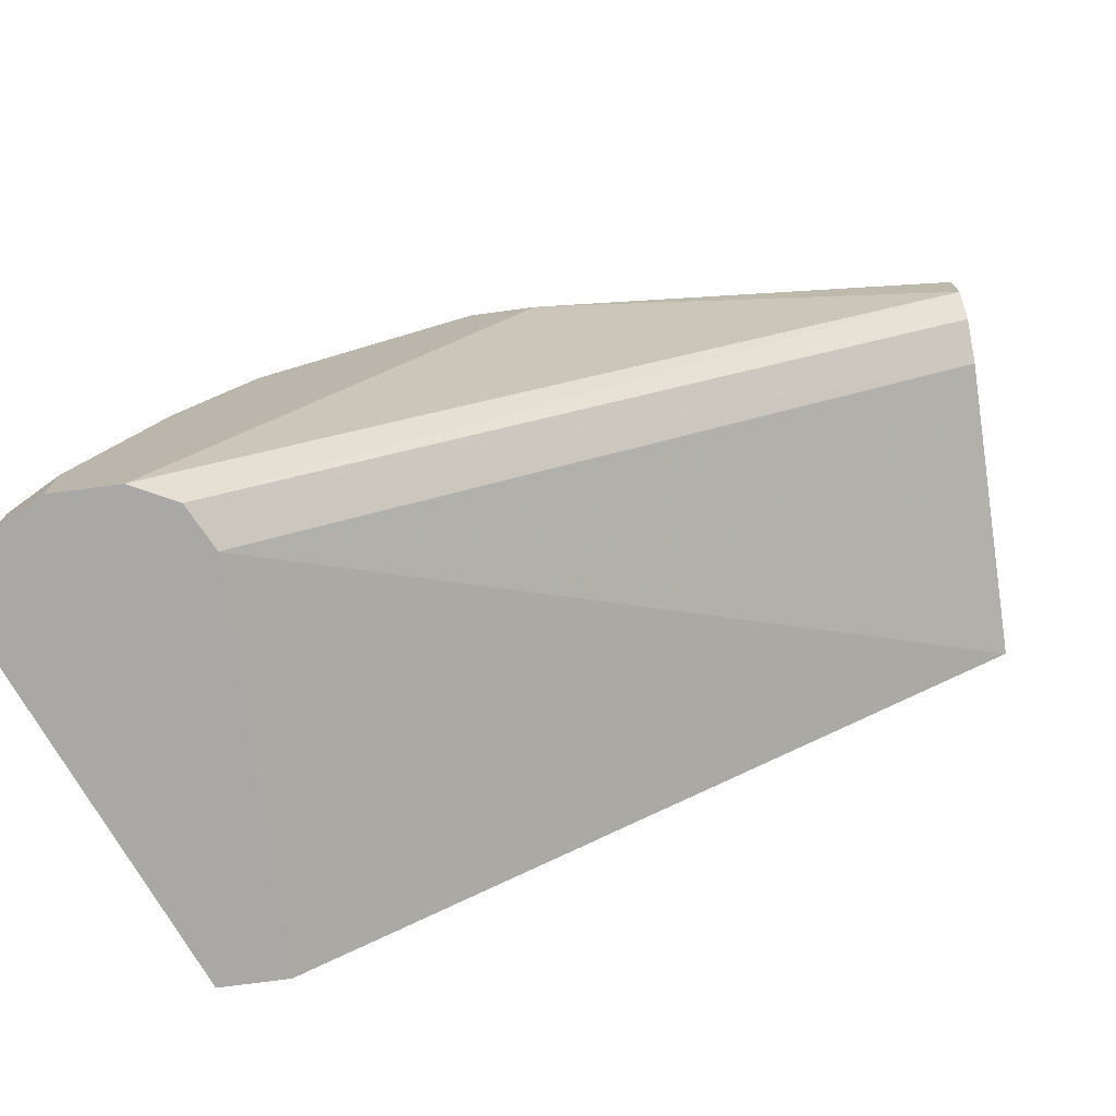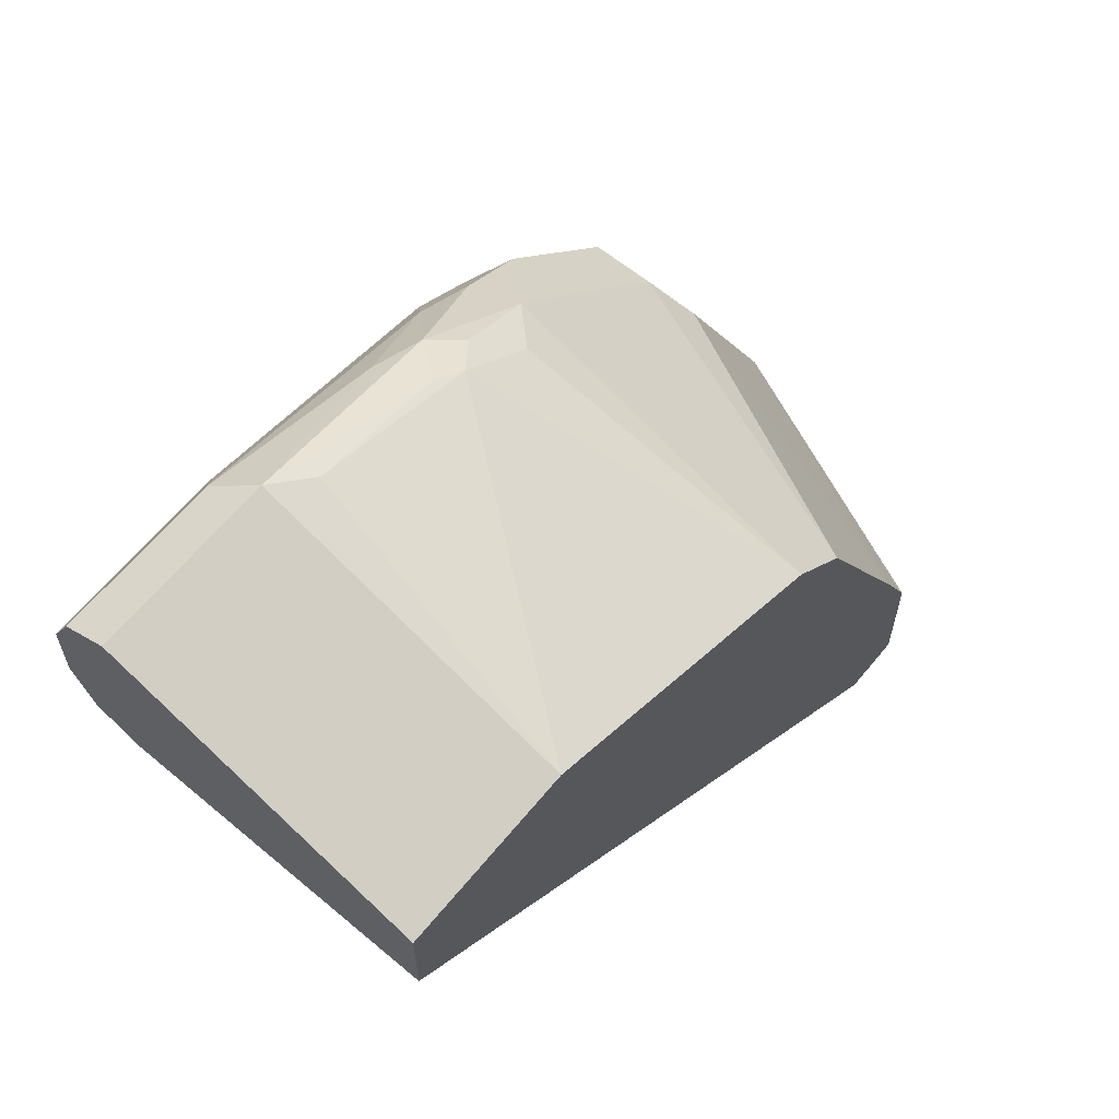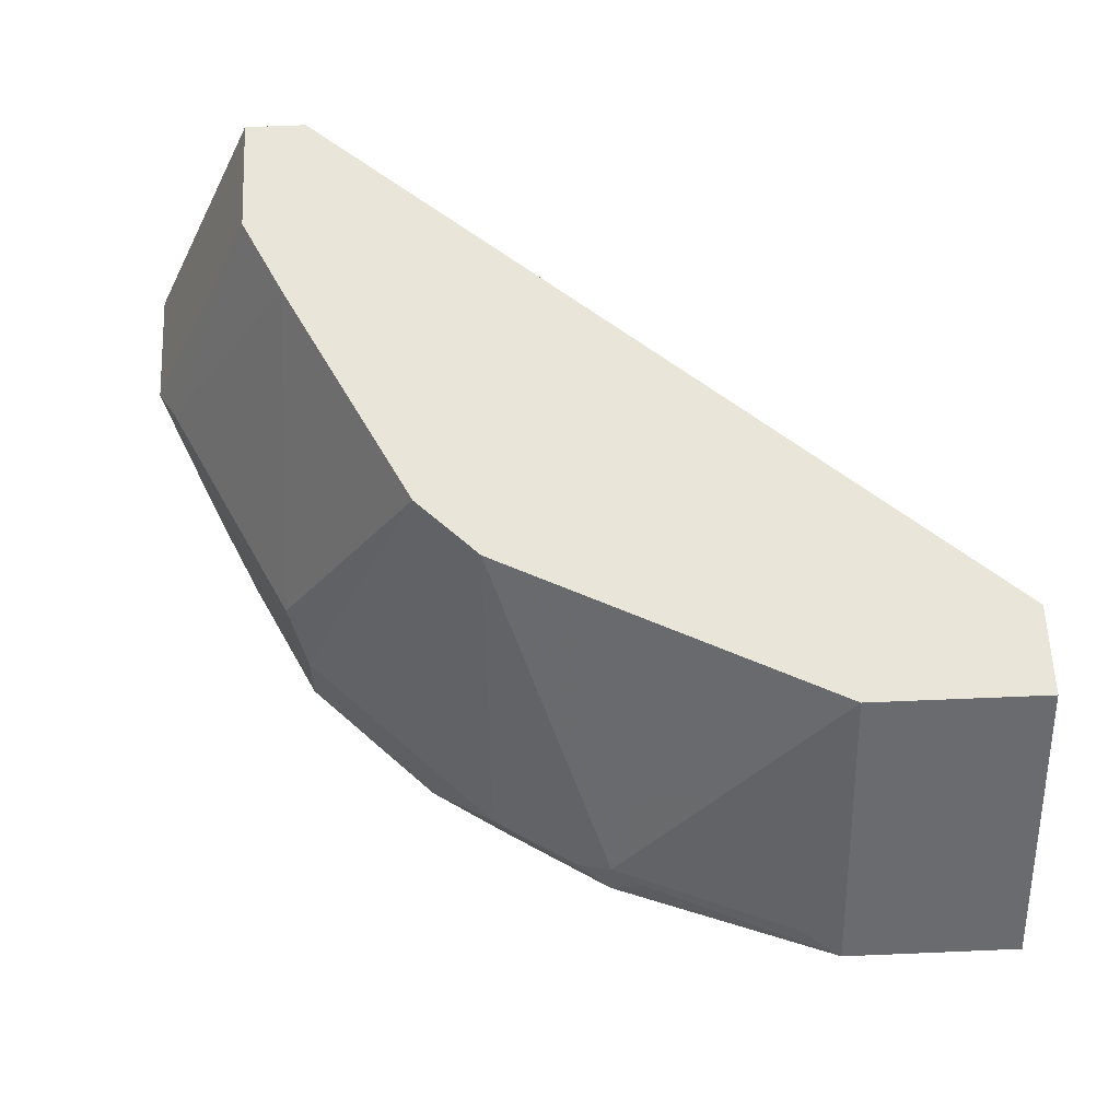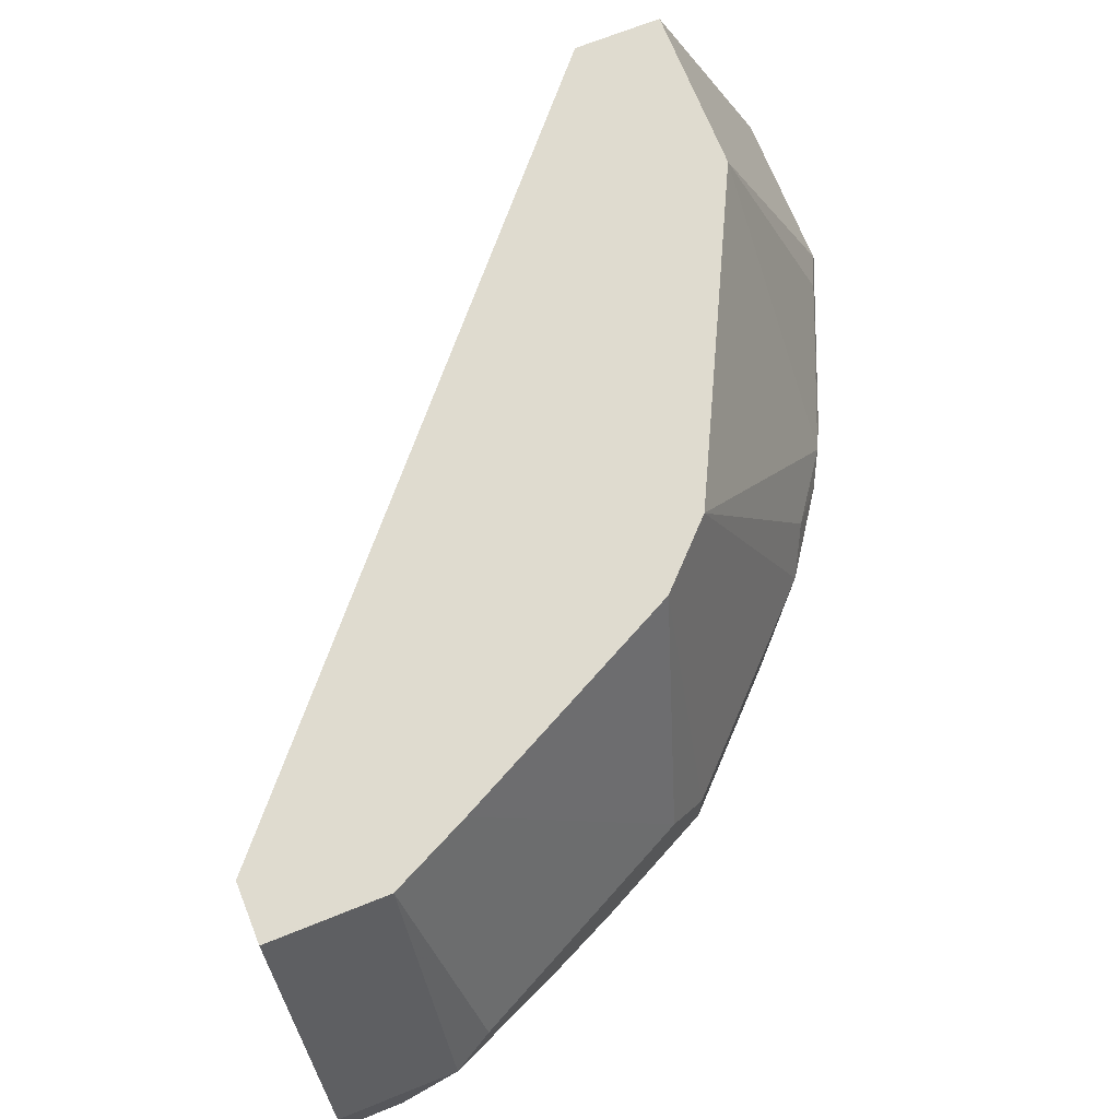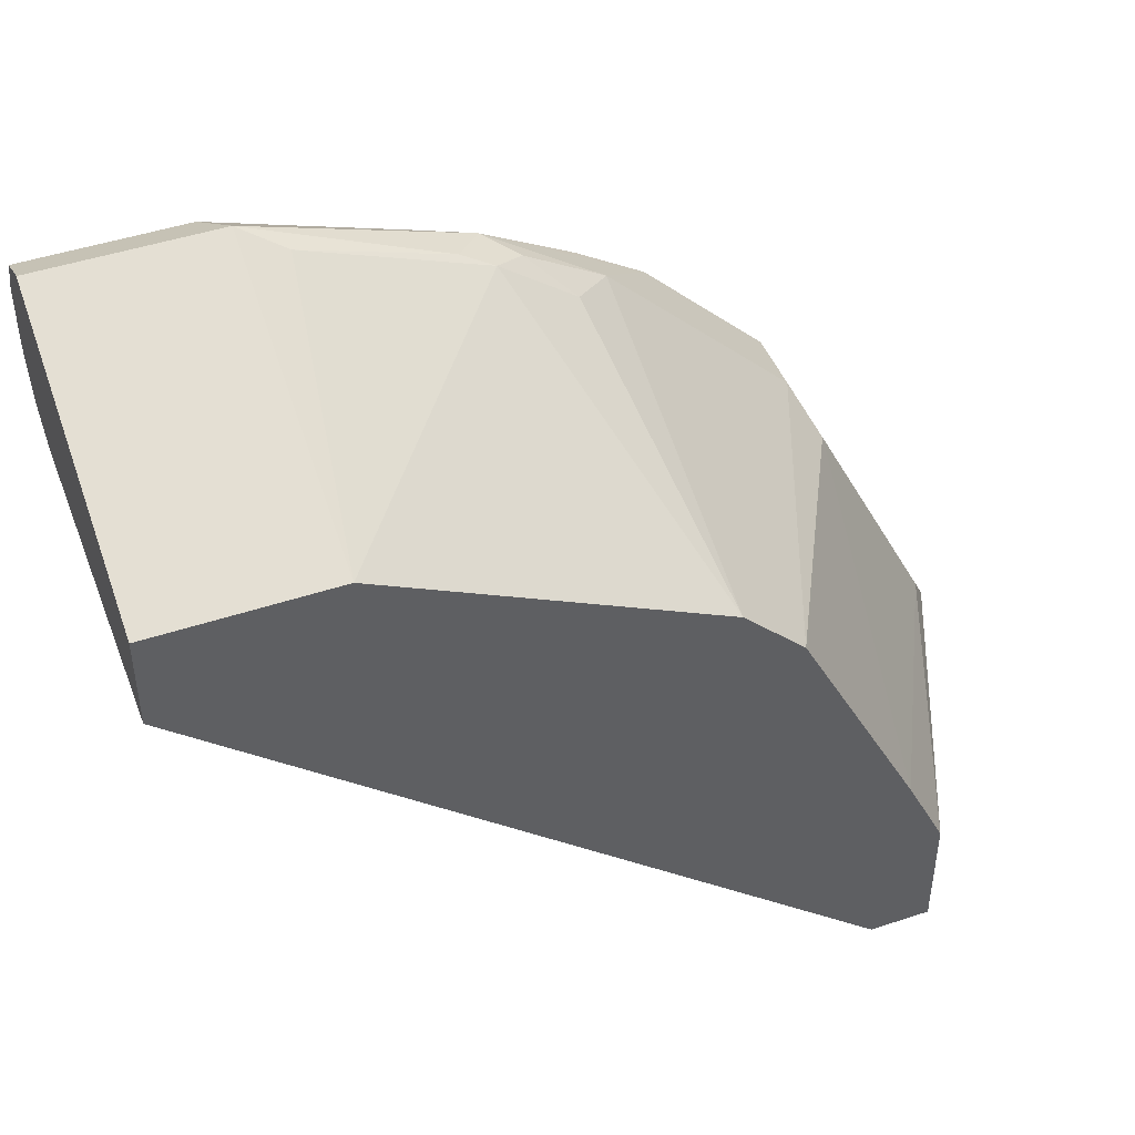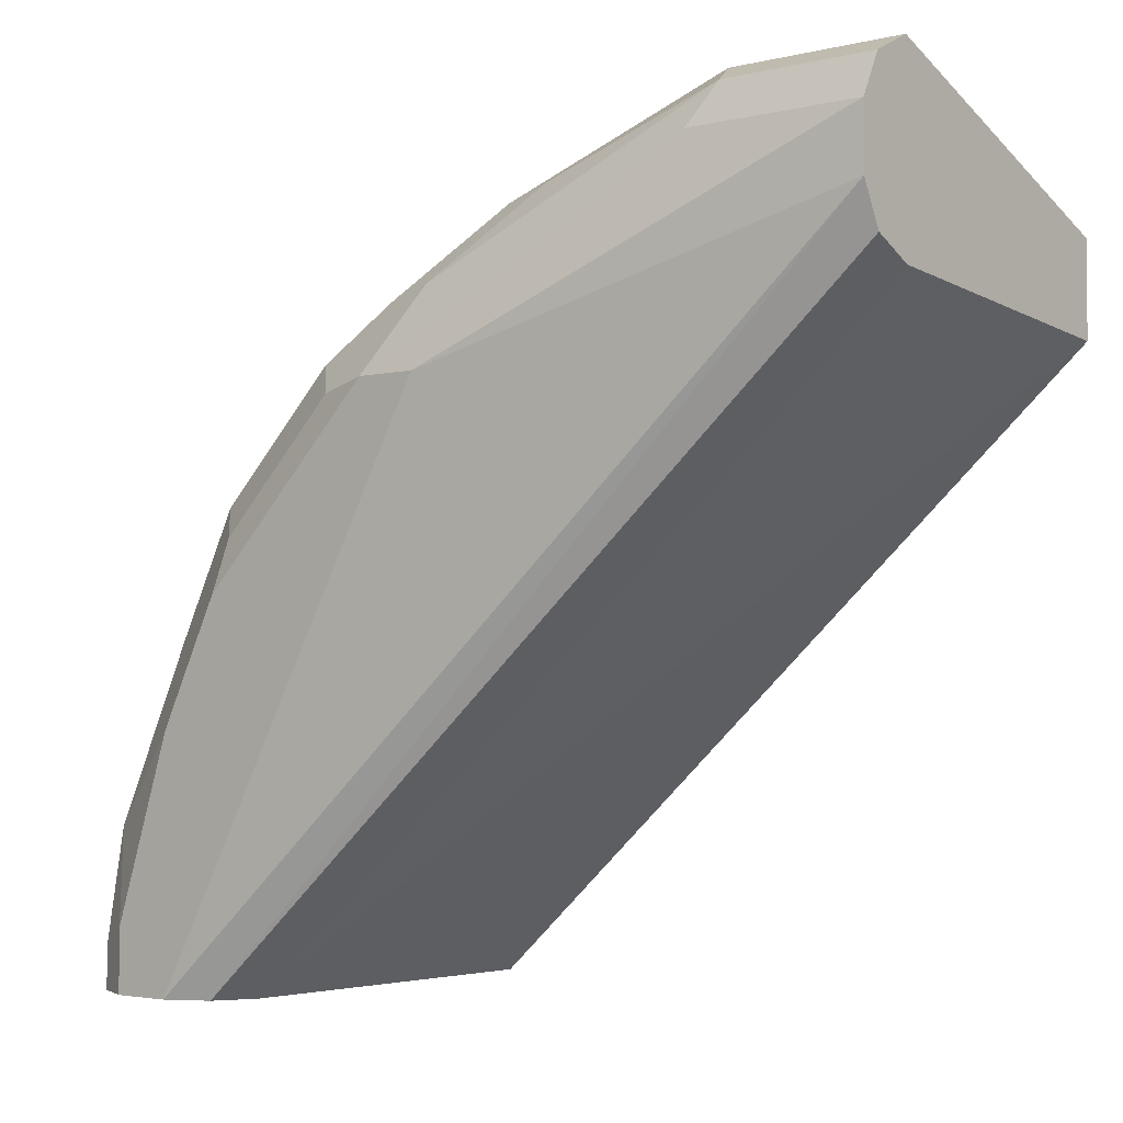
<metadata>
{"format":"obj","ext":"obj","renderer":"f3d","projection":"perspective","resolution":1024,"background":"white","views":[{"elev":-74.9,"azim":7.6,"up":"+Z"},{"elev":63.0,"azim":129.3,"up":"+Z"},{"elev":59.7,"azim":-2.5,"up":"+Y"},{"elev":70.3,"azim":-111.8,"up":"+Y"},{"elev":46.0,"azim":159.1,"up":"+Z"},{"elev":-3.2,"azim":39.7,"up":"+Z"}]}
</metadata>
<code>
v -0.2259 -0.8062 0.02023
v -0.2259 -0.9243 0.02023
v -0.2465 -0.8062 0.02023
v -0.003697 -0.8062 0.2162
v -0.2328 -0.938 0.02023
v -0.003697 -0.9038 0.2259
v -0.2876 -0.9038 0.02023
v -0.2465 -0.8062 0.06163
v -0.003697 -0.8062 0.2465
v -0.2465 -0.9449 0.02023
v -0.003697 -0.9175 0.2328
v -0.003697 -0.9243 0.2465
v -0.2876 -0.9243 0.02023
v -0.2876 -0.9038 0.06163
v -0.2807 -0.897 0.07532
v -0.2331 -0.8062 0.08937
v -0.003697 -0.9038 0.2876
v -0.06163 -0.8062 0.2465
v -0.267 -0.9449 0.02023
v -0.1438 -0.9449 0.2054
v -0.003697 -0.9243 0.267
v -0.2876 -0.9243 0.04109
v -0.2807 -0.938 0.02023
v -0.2773 -0.9346 0.07192
v -0.267 -0.9243 0.1027
v -0.2739 -0.9106 0.08903
v -0.2396 -0.897 0.1575
v -0.2602 -0.897 0.1164
v -0.1926 -0.8062 0.1694
v -0.003697 -0.9175 0.2807
v -0.06163 -0.9038 0.2876
v -0.07533 -0.897 0.2807
v -0.1078 -0.8062 0.2234
v -0.1335 -0.8987 0.2567
v -0.267 -0.9449 0.04109
v -0.1643 -0.9449 0.2054
v -0.06163 -0.9243 0.267
v -0.2807 -0.938 0.03426
v -0.2533 -0.9312 0.1301
v -0.2465 -0.9449 0.1027
v -0.2259 -0.9449 0.1438
v -0.2465 -0.9243 0.1438
v -0.2465 -0.9038 0.1438
v -0.2396 -0.9175 0.1575
v -0.2328 -0.9106 0.1711
v -0.1917 -0.8062 0.1711
v -0.0548 -0.9175 0.2807
v -0.1233 -0.9012 0.2619
v -0.1335 -0.9141 0.2567
v -0.1164 -0.9175 0.2602
v -0.1438 -0.8062 0.2054
v -0.1712 -0.8062 0.1917
v -0.1575 -0.897 0.2396
v -0.1438 -0.9064 0.2516
v -0.1506 -0.9312 0.2328
v -0.1677 -0.9278 0.2293
v -0.1917 -0.9312 0.2122
v -0.1814 -0.9415 0.202
v -0.2328 -0.9312 0.1711
v -0.2225 -0.9415 0.1609
v -0.1712 -0.9106 0.2328
f 26 42 43
f 31 49 50
f 31 48 49
f 32 34 48
f 27 46 29
f 27 45 46
f 27 59 45
f 27 44 59
f 27 42 44
f 27 43 42
f 26 43 27
f 31 50 47
f 31 32 48
f 22 38 24
f 24 41 39
f 24 40 41
f 24 35 40
f 24 38 35
f 24 39 25
f 21 47 37
f 21 30 47
f 20 37 36
f 20 21 37
f 19 38 23
f 33 51 34
f 19 35 38
f 26 39 42
f 34 51 52
f 45 59 57
f 34 53 54
f 18 34 32
f 57 60 58
f 57 59 60
f 53 61 54
f 52 61 53
f 49 55 50
f 49 56 55
f 49 57 56
f 49 61 57
f 49 54 61
f 48 54 49
f 47 50 55
f 45 57 61
f 45 52 46
f 45 61 52
f 42 59 44
f 41 60 59
f 41 58 60
f 39 59 42
f 39 41 59
f 37 47 55
f 36 58 41
f 36 57 58
f 36 56 57
f 36 55 56
f 36 37 55
f 34 54 48
f 34 52 53
f 18 33 34
f 9 31 17
f 17 47 30
f 4 21 12
f 4 30 21
f 4 17 30
f 4 9 17
f 3 14 8
f 3 7 14
f 2 6 5
f 2 4 6
f 1 4 2
f 18 32 31
f 1 18 9
f 1 33 18
f 4 12 11
f 1 51 33
f 1 46 52
f 1 29 46
f 1 16 29
f 1 8 16
f 1 3 8
f 1 7 3
f 1 13 7
f 1 23 13
f 1 19 23
f 1 10 19
f 1 5 10
f 1 2 5
f 1 52 51
f 4 11 6
f 1 9 4
f 5 11 12
f 17 31 47
f 5 6 11
f 16 28 27
f 15 28 16
f 14 28 15
f 14 27 28
f 14 26 27
f 14 39 26
f 14 25 39
f 14 24 25
f 14 22 24
f 13 38 22
f 13 23 38
f 16 27 29
f 10 35 19
f 12 21 20
f 5 12 10
f 7 22 14
f 8 14 15
f 8 15 16
f 9 18 31
f 7 13 22
f 10 12 20
f 10 20 36
f 10 36 41
f 10 41 40
f 10 40 35

</code>
